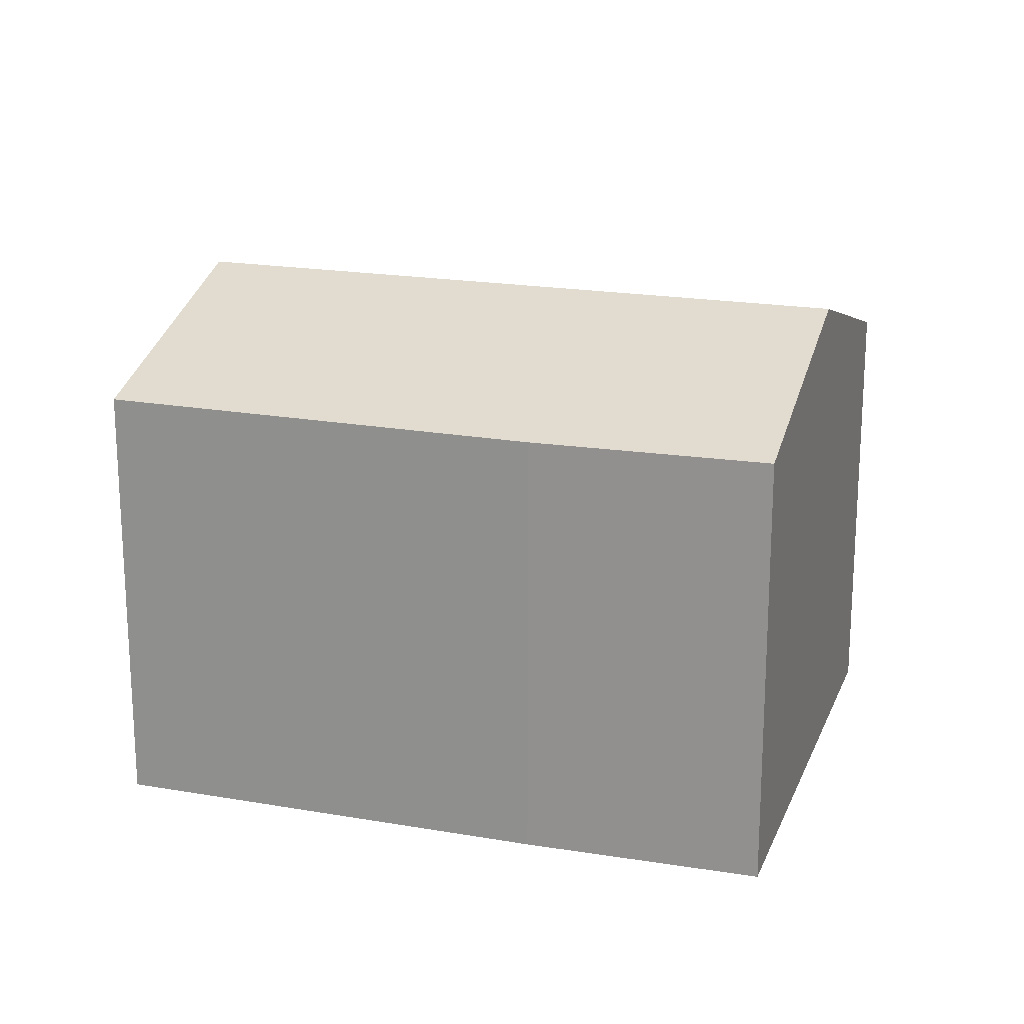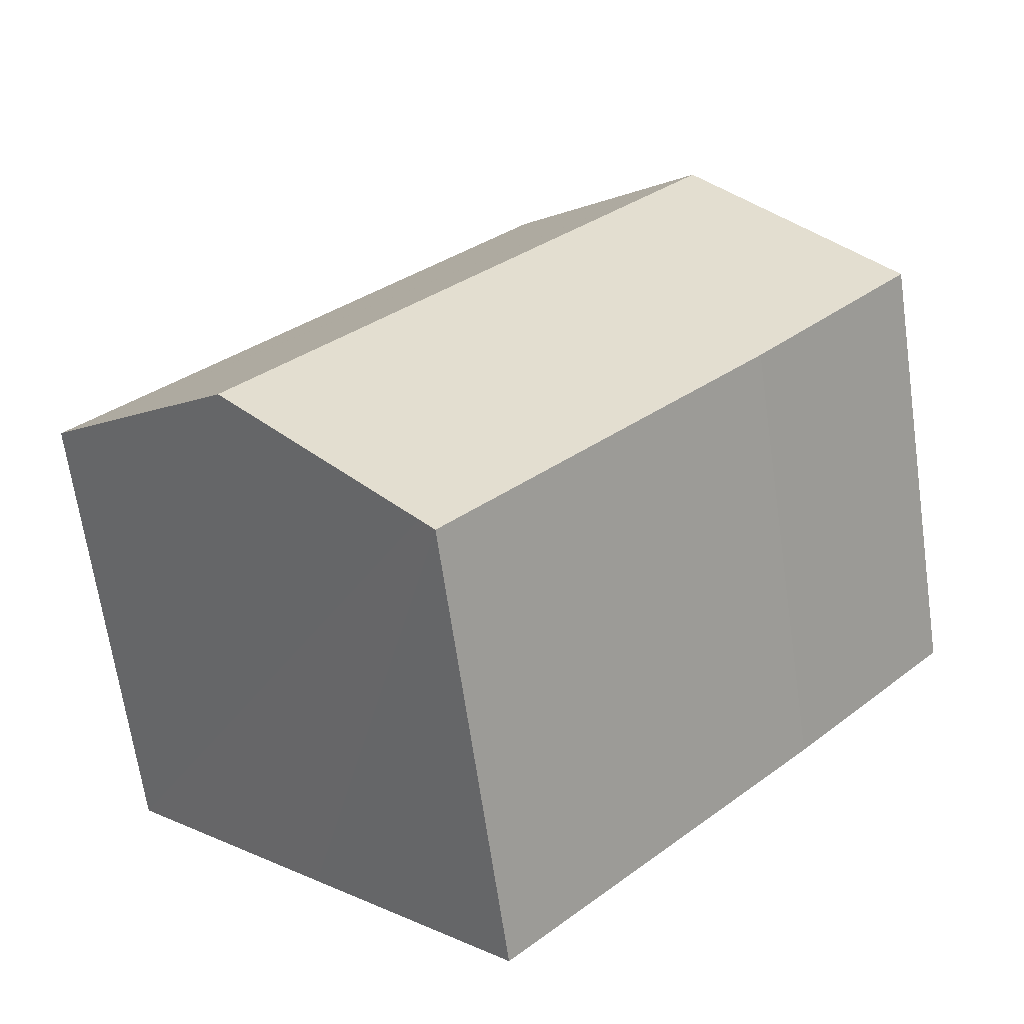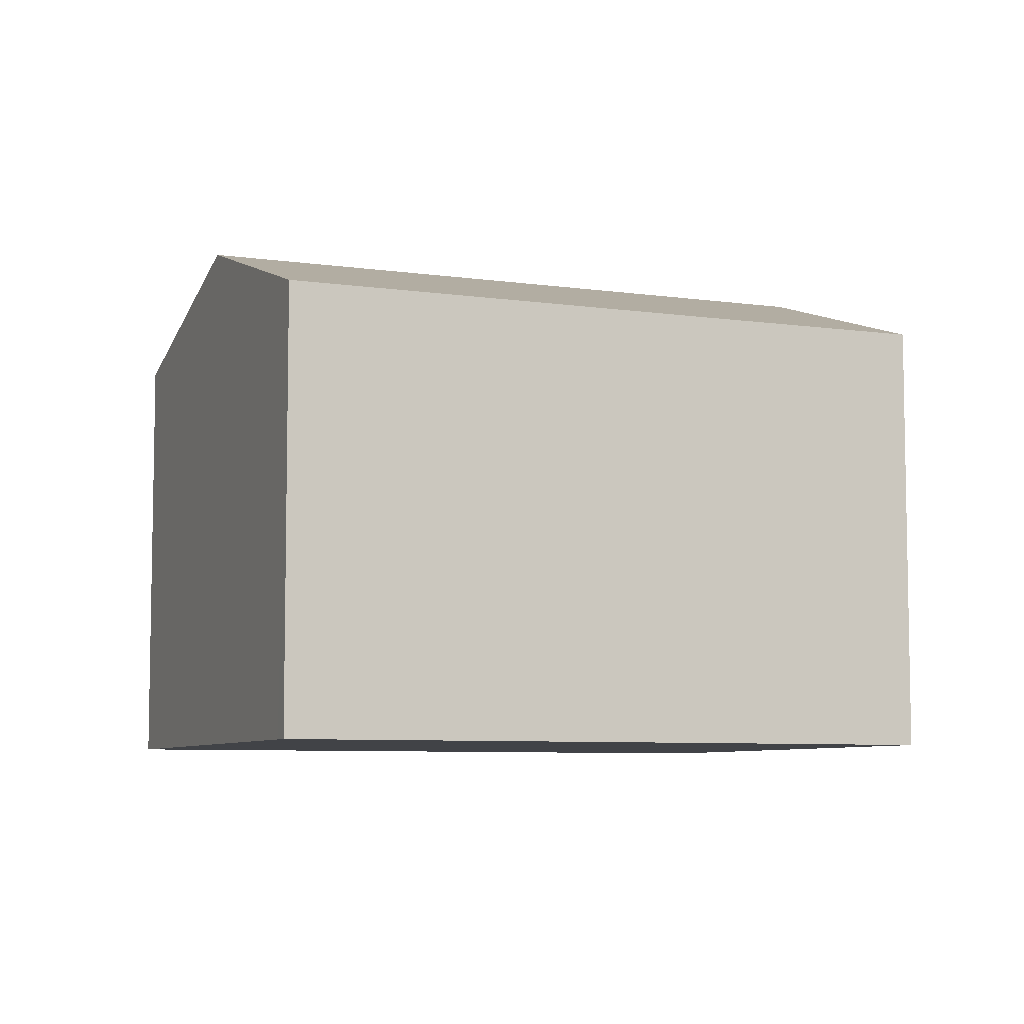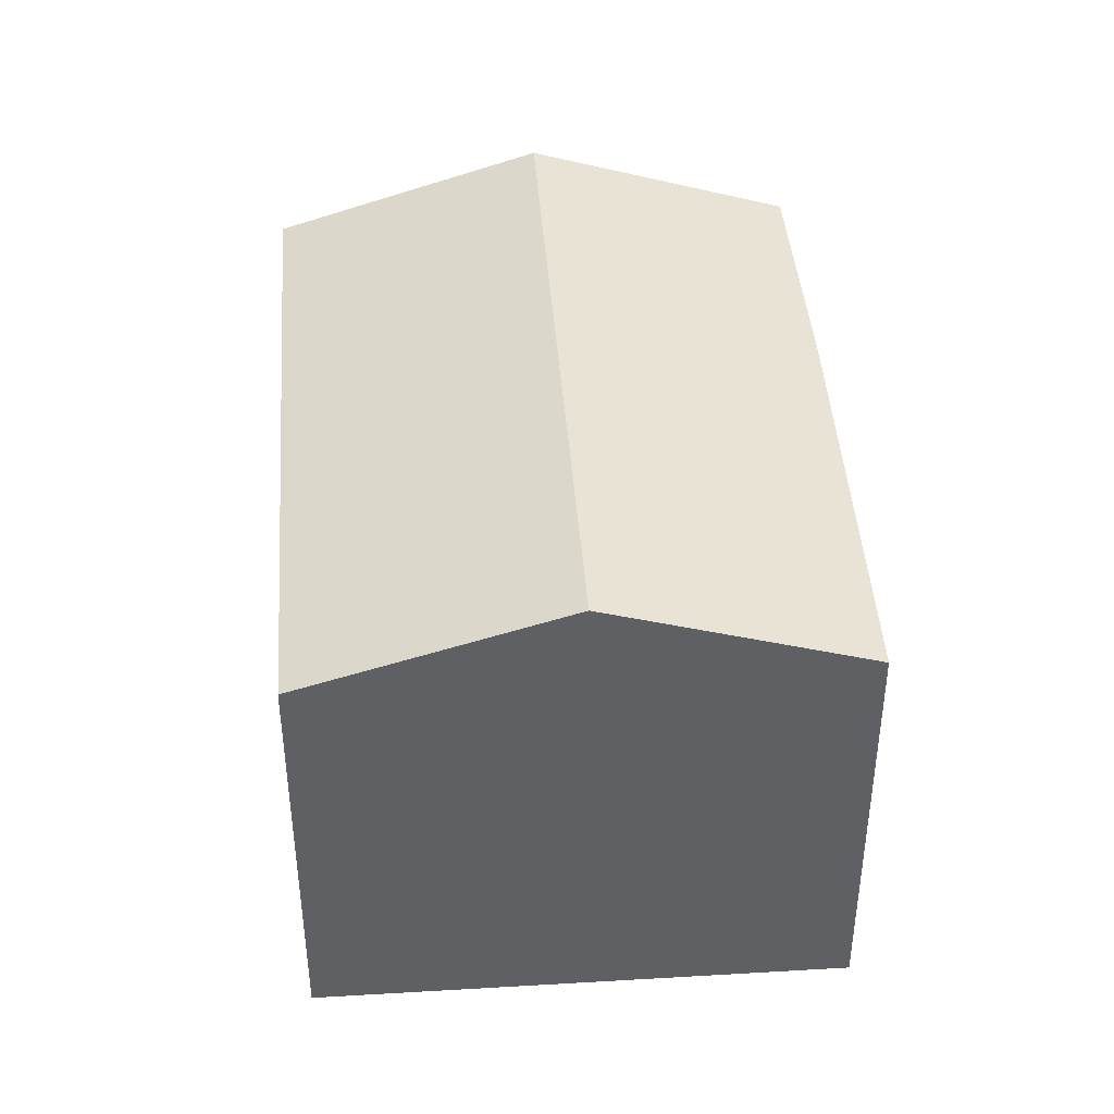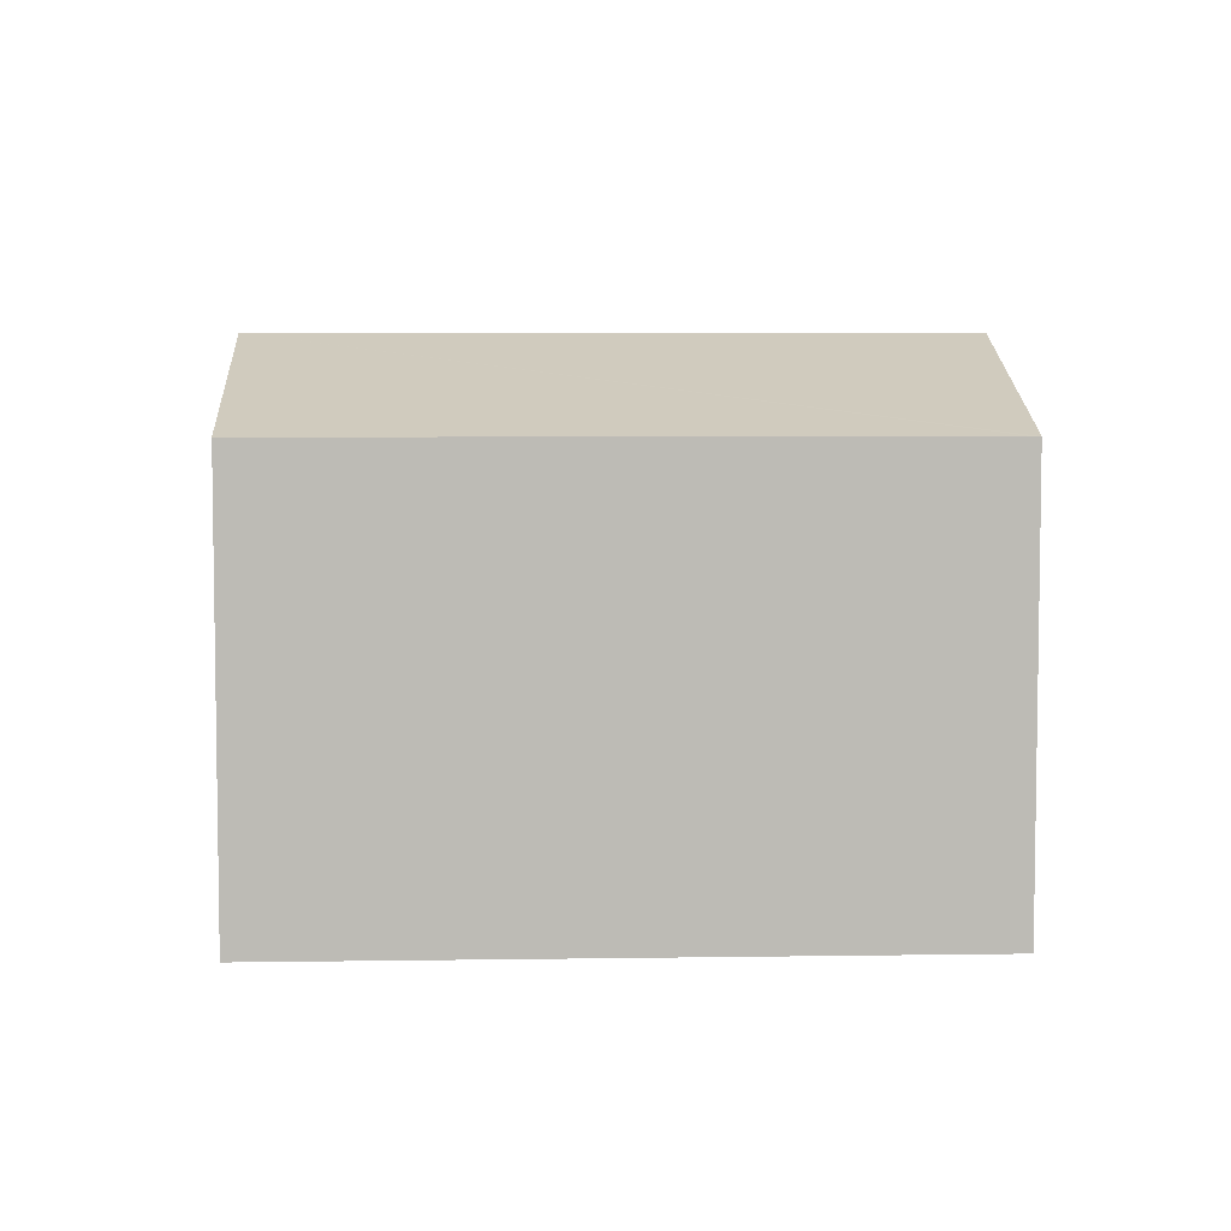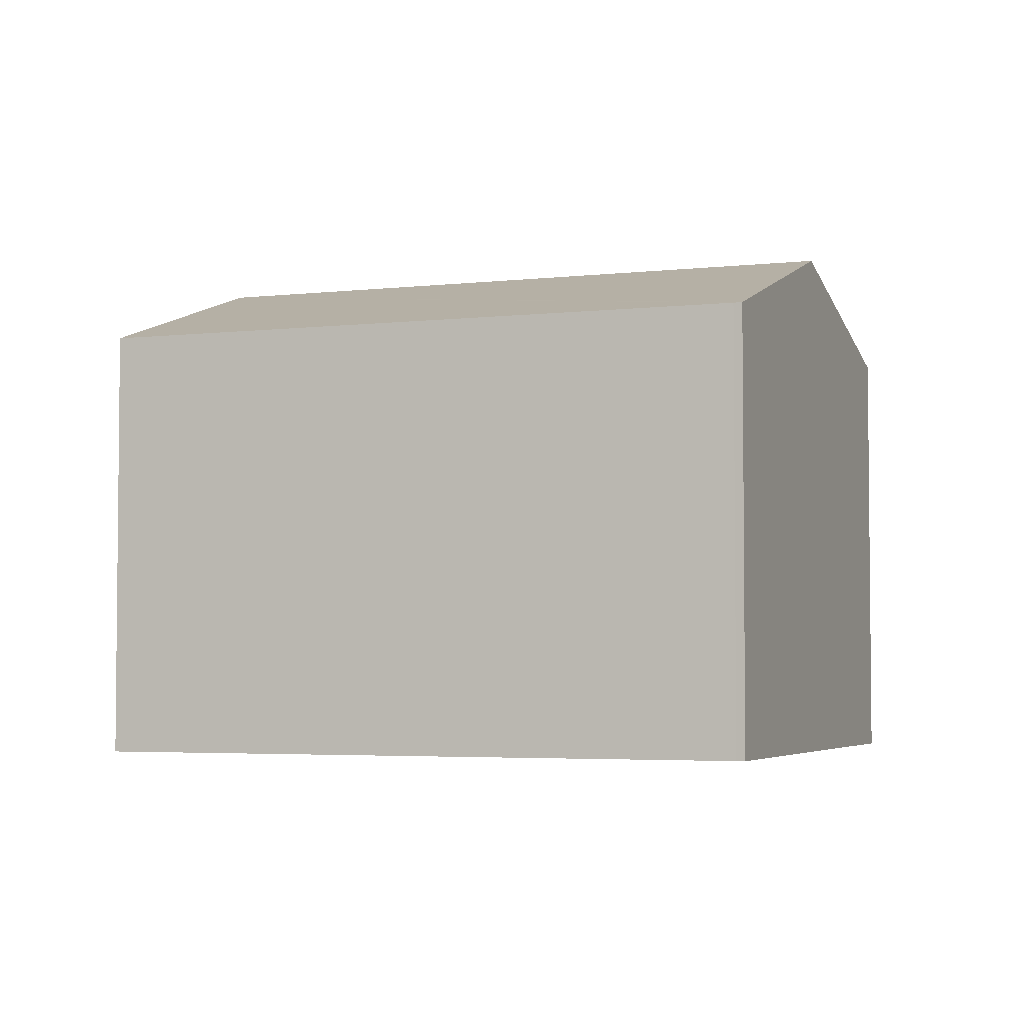
<metadata>
{"format":"obj","ext":"obj","renderer":"f3d","projection":"perspective","resolution":1024,"background":"white","views":[{"elev":19.9,"azim":-115.7,"up":"+Y"},{"elev":-66.7,"azim":-171.8,"up":"+Z"},{"elev":-7.0,"azim":-155.9,"up":"+Y"},{"elev":43.5,"azim":132.5,"up":"+Y"},{"elev":6.1,"azim":44.0,"up":"+Y"},{"elev":-3.8,"azim":68.0,"up":"+Y"}]}
</metadata>
<code>
v  12.08 9.322 3.803
v  4.128 11.11 3.884
v  8.303 9.326 7.811
v  18.18 9.314 -2.664
v  18.31 9.313 -2.797
v  14.12 11.11 -6.774
v  0 9.346 5.723e-16
v  10.01 9.346 -10.68
v  3.448 9.319 -3.802
v  10.31 9.473 -10.4
v  0.473 9.548 0.445
v  0 0 0
v  0.473 -2.725e-17 0.445
v  8.303 -4.783e-16 7.811
v  4.128 -2.378e-16 3.884
v  18.18 1.631e-16 -2.664
v  12.08 -2.329e-16 3.803
v  18.31 1.713e-16 -2.797
v  14.12 4.148e-16 -6.774
v  10.31 6.366e-16 -10.4
v  10.01 6.538e-16 -10.68
v  3.448 2.328e-16 -3.802
g defaultobject
f 1 2 3
f 2 1 4
f 2 4 5
f 2 5 6
f 7 8 9
f 8 7 10
f 10 7 11
f 10 11 6
f 6 11 2
f 12 11 7
f 11 12 2
f 2 12 3
f 3 12 13
f 3 13 14
f 14 13 15
f 14 1 3
f 1 14 4
f 4 14 16
f 16 14 17
f 16 5 4
f 5 16 18
f 18 6 5
f 6 18 10
f 10 18 19
f 10 19 8
f 8 19 20
f 8 20 21
f 9 12 7
f 12 9 22
f 21 9 8
f 9 21 22
f 16 19 18
f 19 16 17
f 19 17 14
f 19 14 20
f 20 14 15
f 20 15 21
f 21 15 22
f 22 15 13
f 22 13 12

</code>
